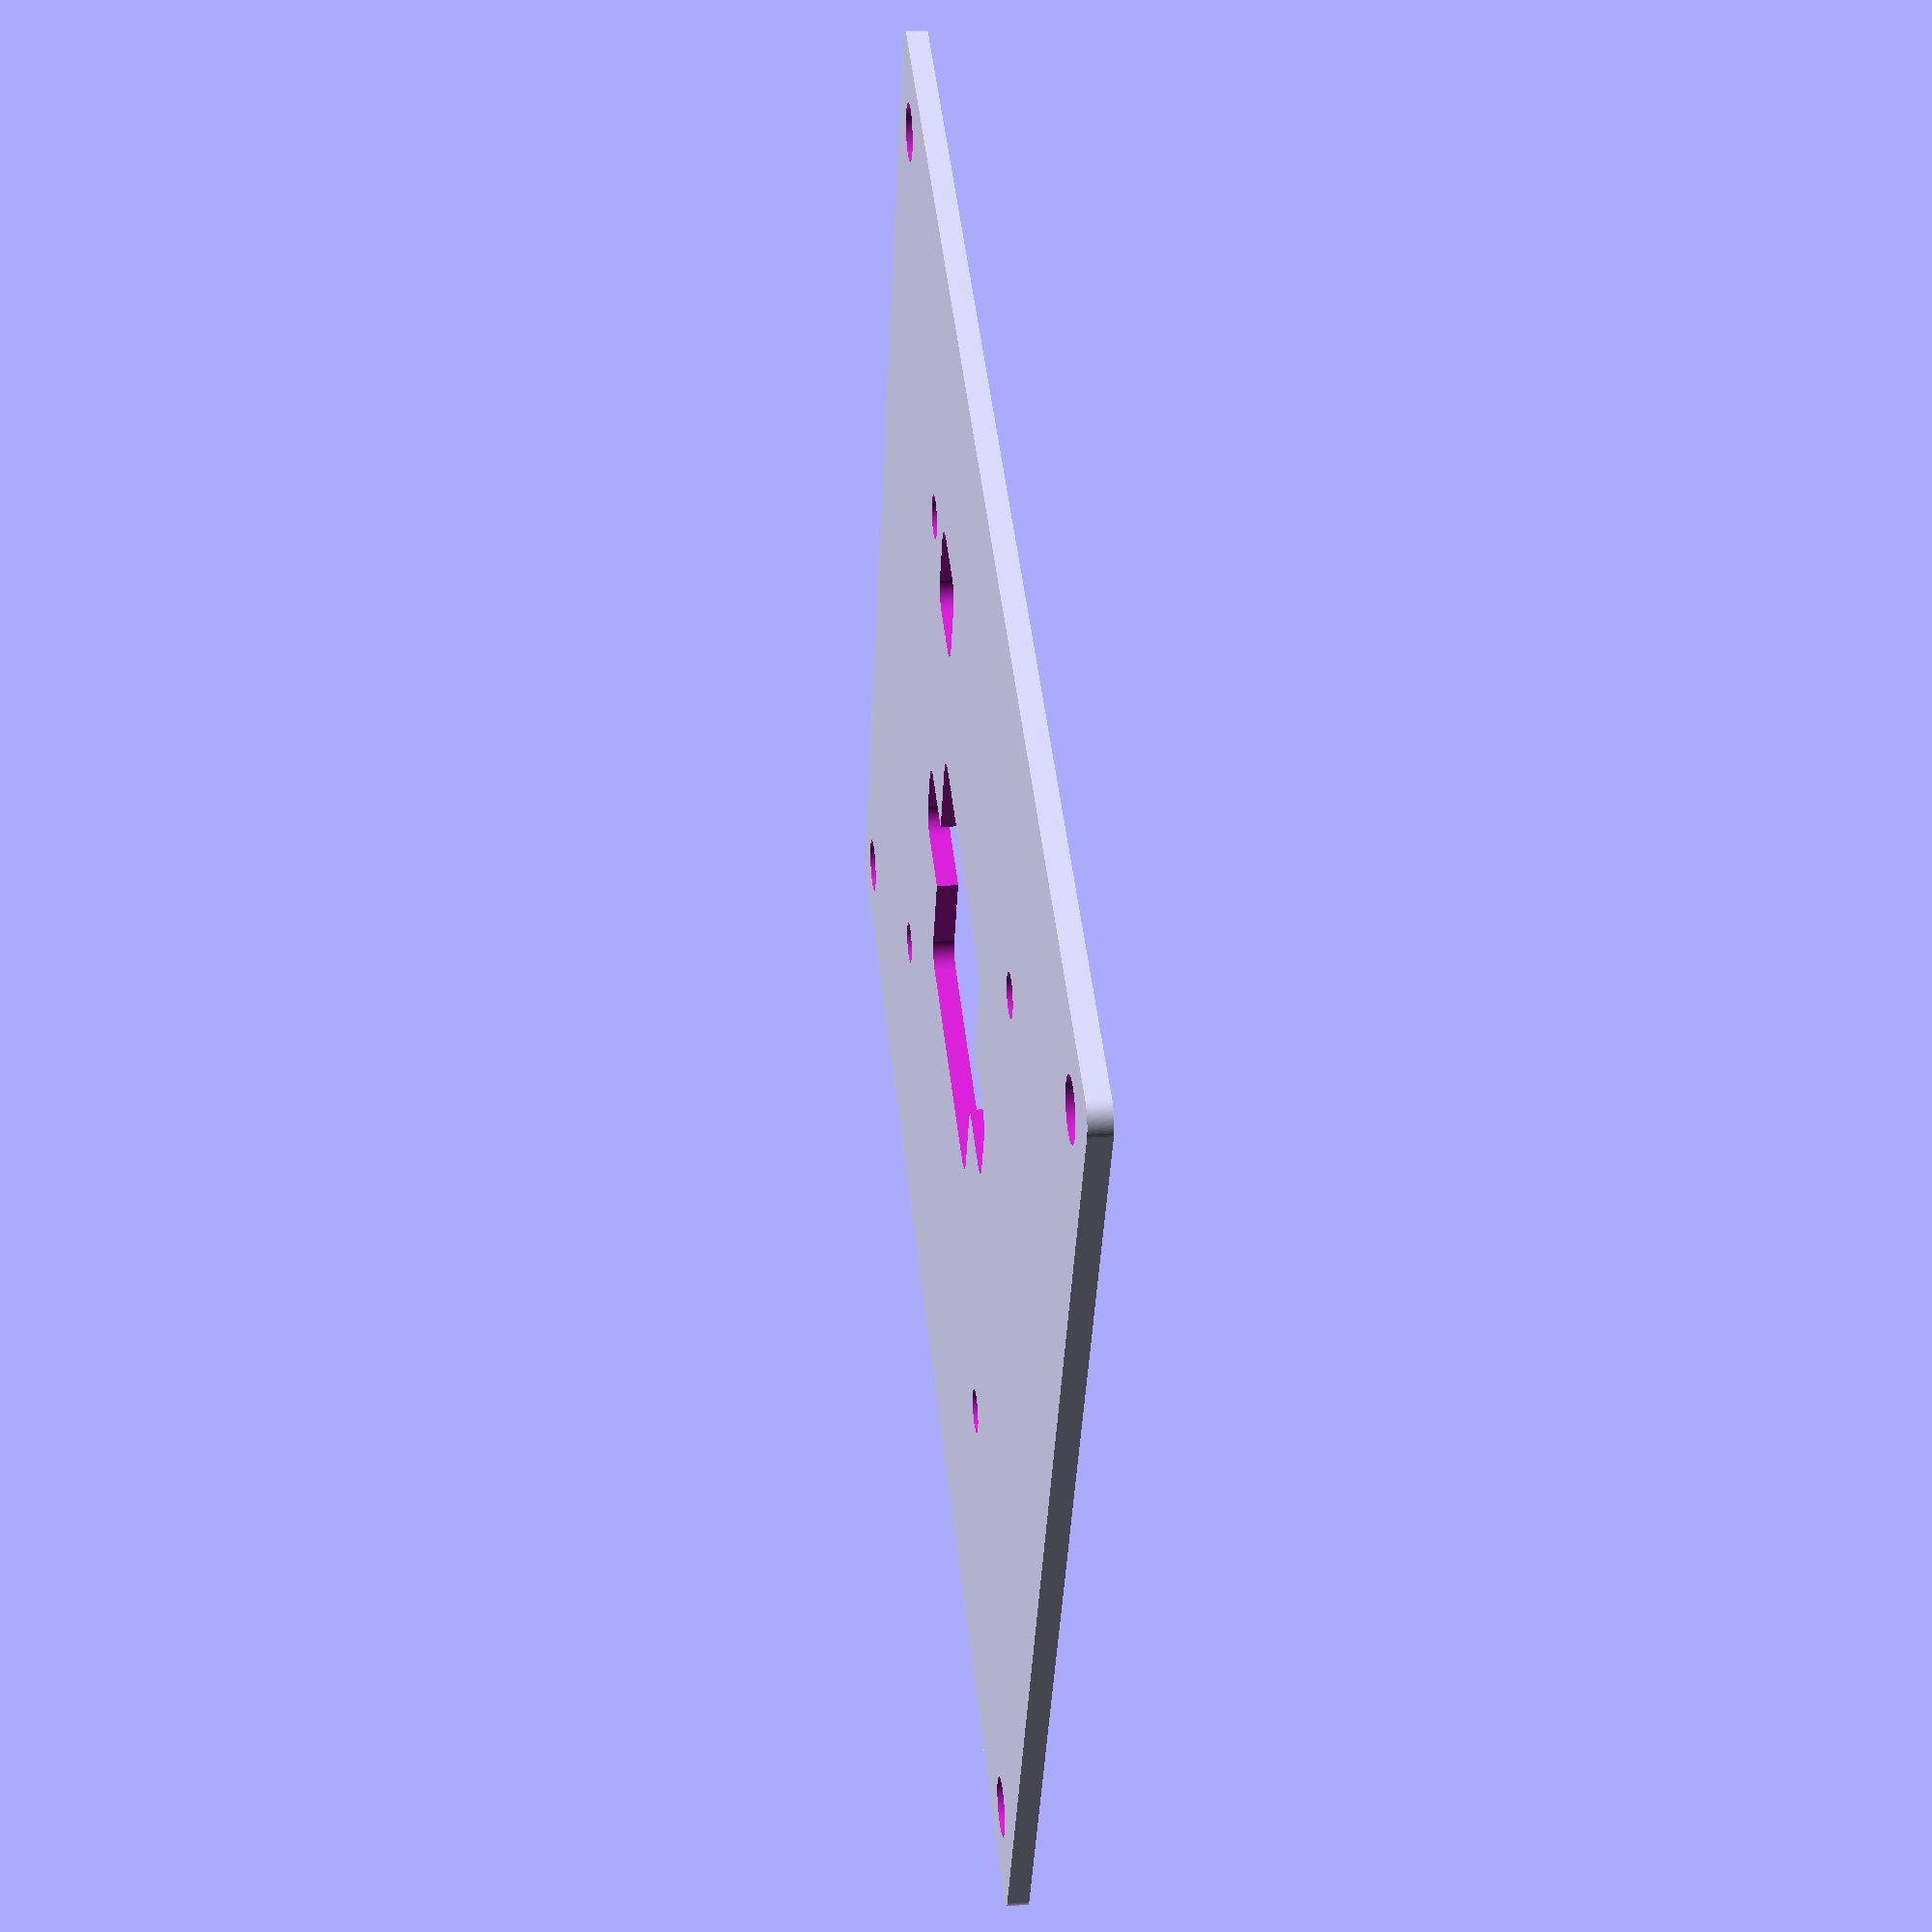
<openscad>

module  minkowski_square(dimension, r=2)
{
    minkowski()
    {
        translate([r, r])
        square([dimension.x-r*2,dimension.y-r*2]);
        circle(r=r);
    }
}
module camera_holder()
{
    linear_extrude(height = 2, twist = 0, slices = 0)
    {
        camera_holder_2D();
    }
}
module camera_holder_2D()
{
    difference(){
        r_rad=1;
        minkowski()
        {
            $fn=100;
            r_rad2=r_rad*2;
            translate([r_rad, r_rad])
                square([56-r_rad*2,65-r_rad*2]);
            circle(r=r_rad);
        }
        //raspi attachemnt holes
        raspi_bolt_r = 2.7/2;
        translate([3.5, 3.5])
        circle(r=raspi_bolt_r);
        translate([3.5, 61.5])
        circle(r=raspi_bolt_r);
        translate([52.5, 3.5])
        circle(r=raspi_bolt_r);
        translate([52.5, 61.5])
        circle(r=raspi_bolt_r);
        //camera attachemnt holes
        translate([56/2, 65/2])
            for(i=[0,1])
            {
                mirror([0,i])
                for(j=[0,1])
                {
                    mirror([j,0])
                    translate([28.7/2, 28.7/2])
                        circle(r=camera_bolt_r);
                }
            }
        //camera hole
        translate([56/2, 65/2])
        minkowski()
        {
            square([13.6-r_rad*2,13.6-r_rad*2], center=true);
            circle(r=r_rad);
        }
        translate([56/2, 65/2])
        minkowski()
        {
            square([4.0-r_rad*2,22.0-r_rad*2], center=true);
            circle(r=r_rad);
        }
        translate([56/2 + 28.7/2, 65/2 + 28.7/2 - 5.0])
        minkowski()
        {
            square([4.5-r_rad*2,4.5-r_rad*2], center=true);
            circle(r=r_rad);
        }
    }
}
$fn=360;

translate([20, -80, 0])
camera_holder_2D();
</openscad>
<views>
elev=334.6 azim=293.1 roll=83.0 proj=p view=solid
</views>
